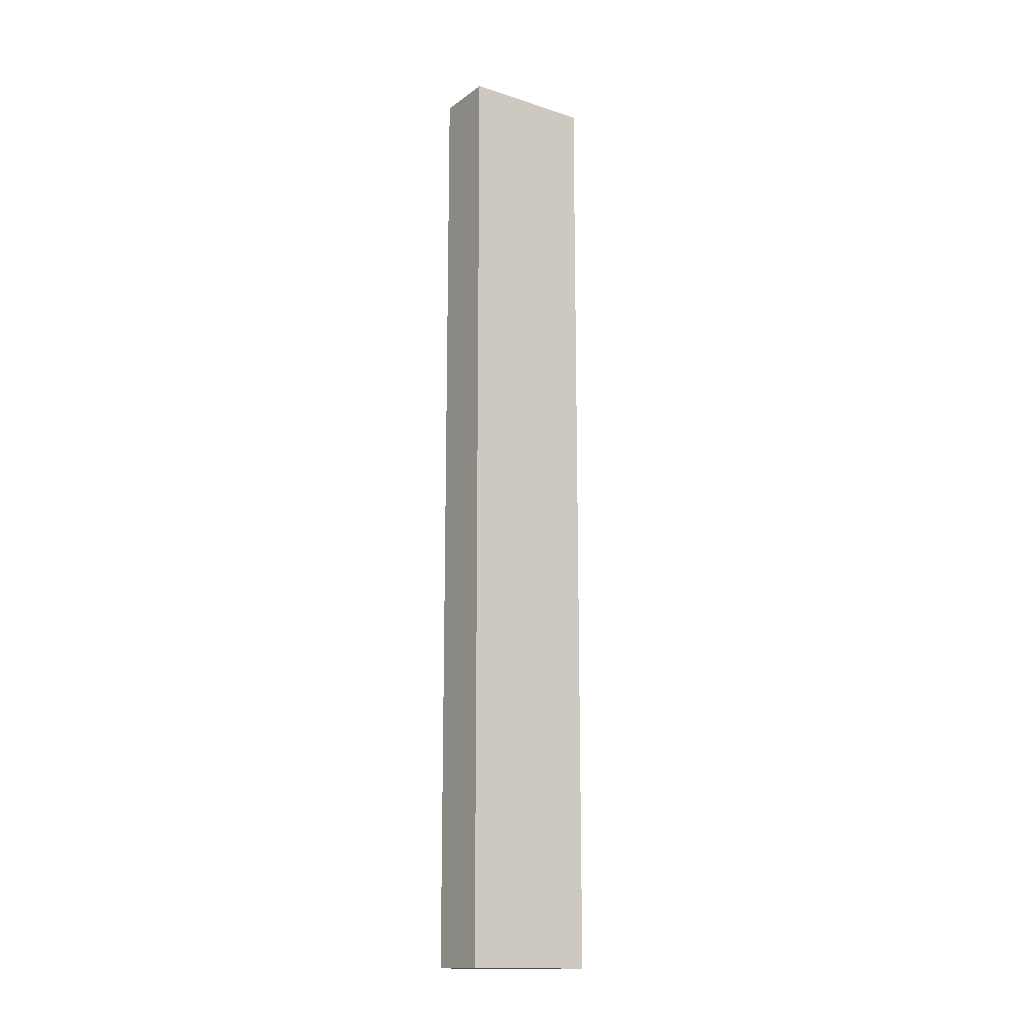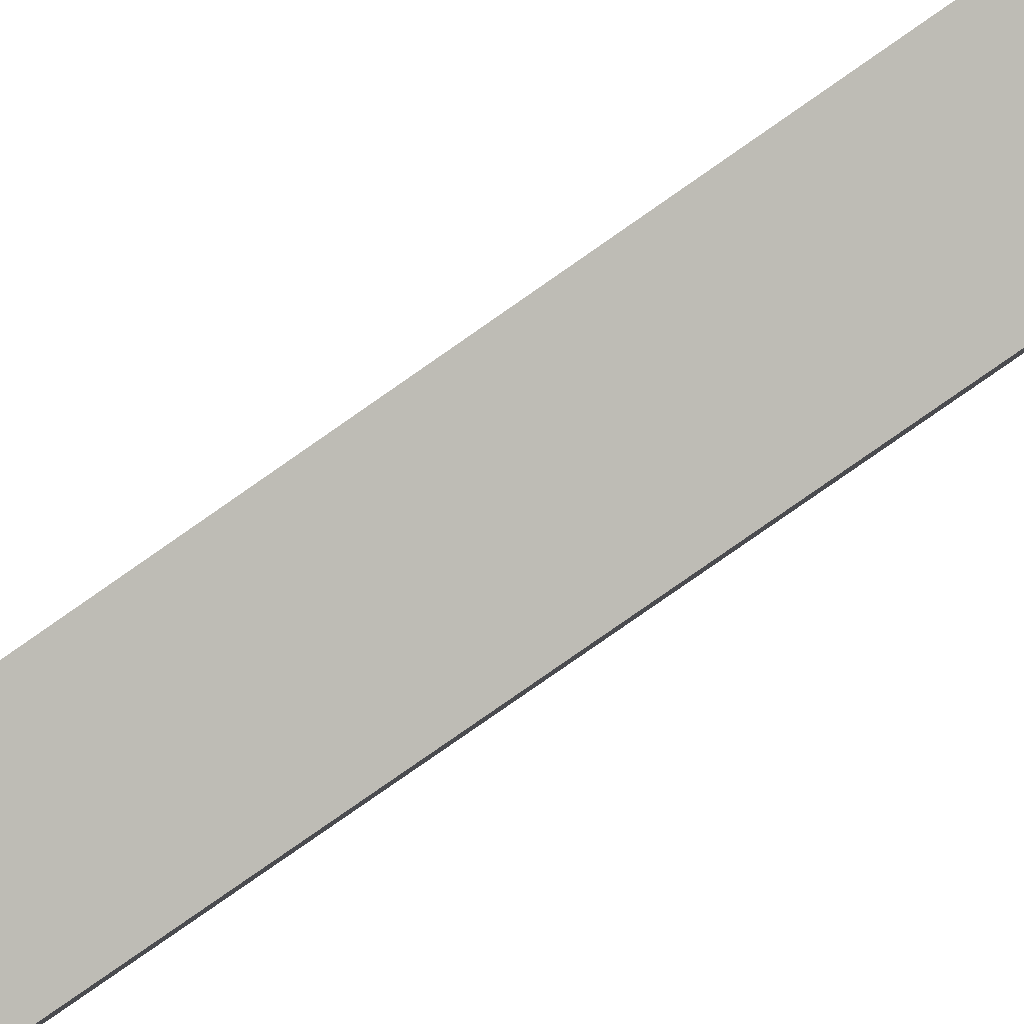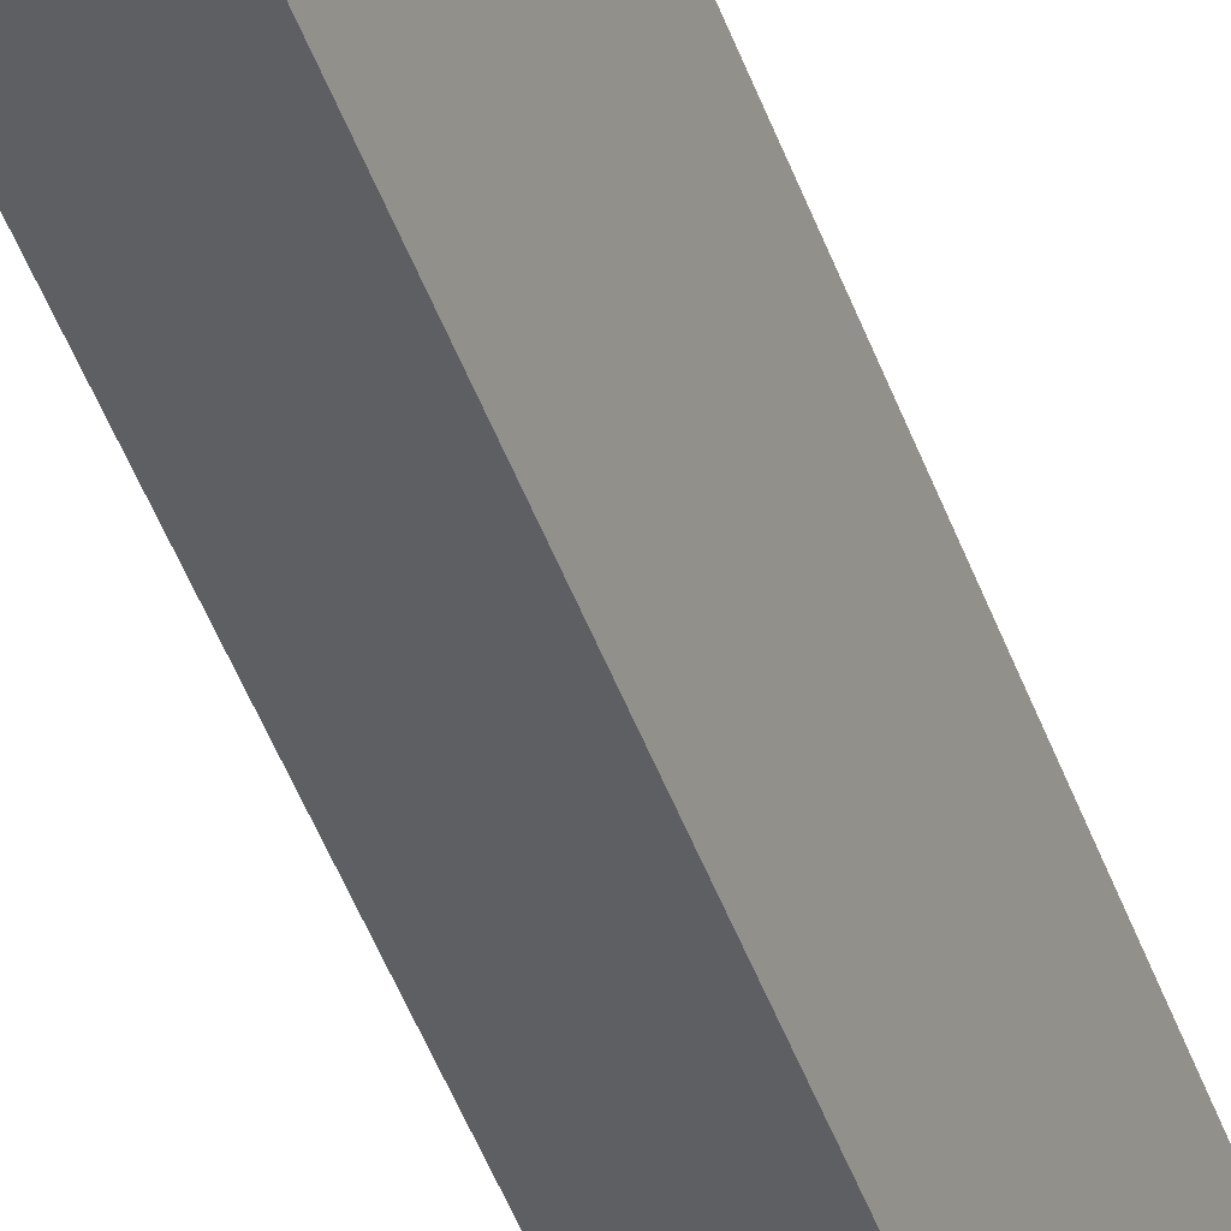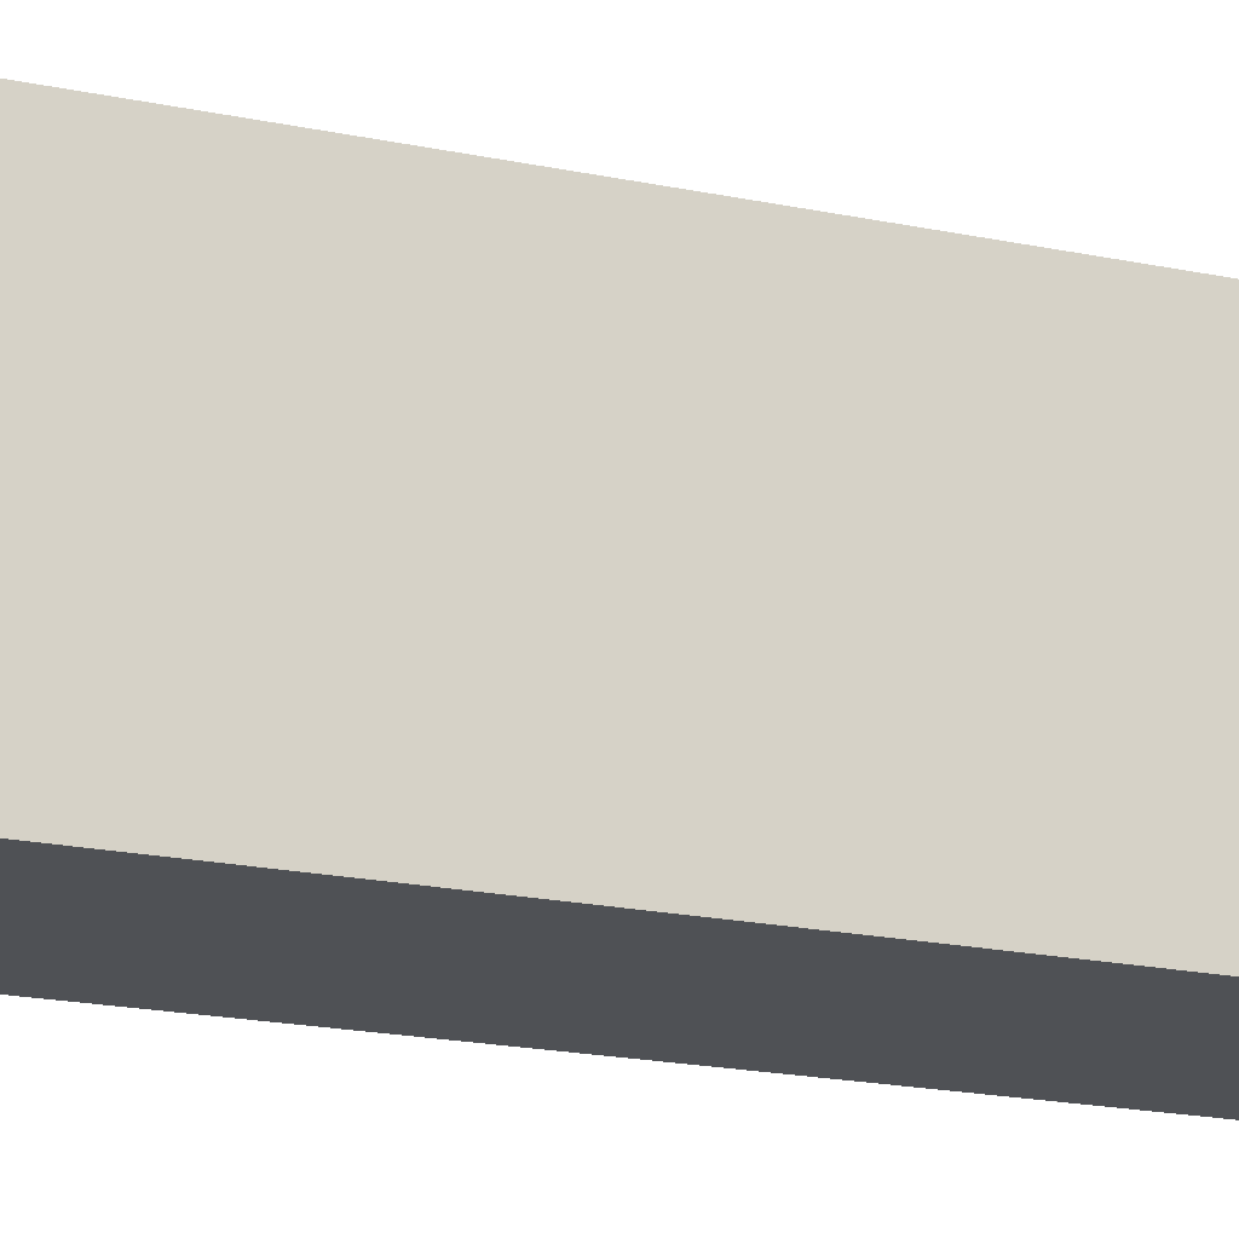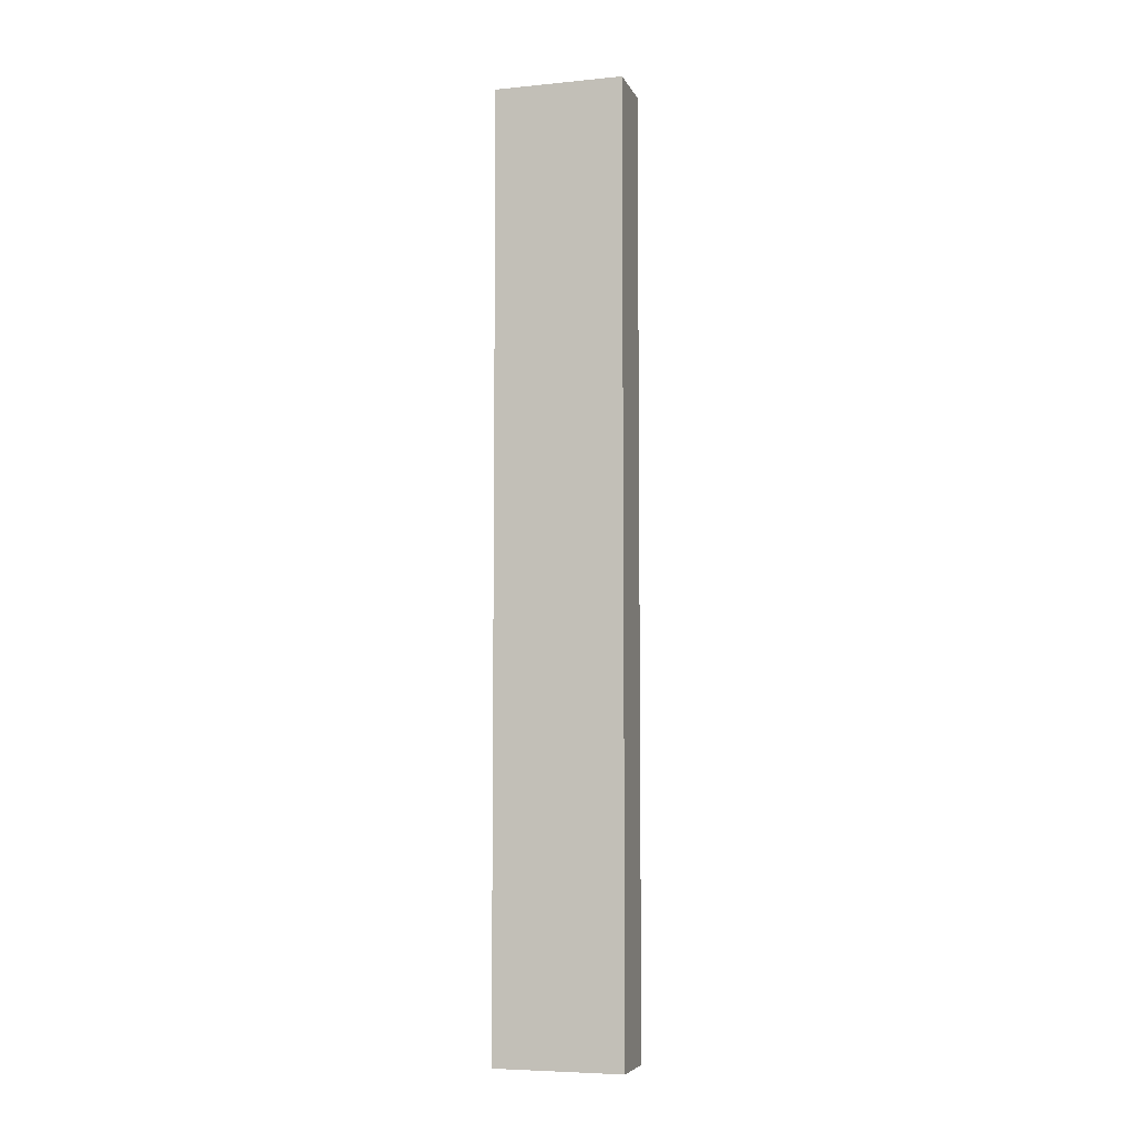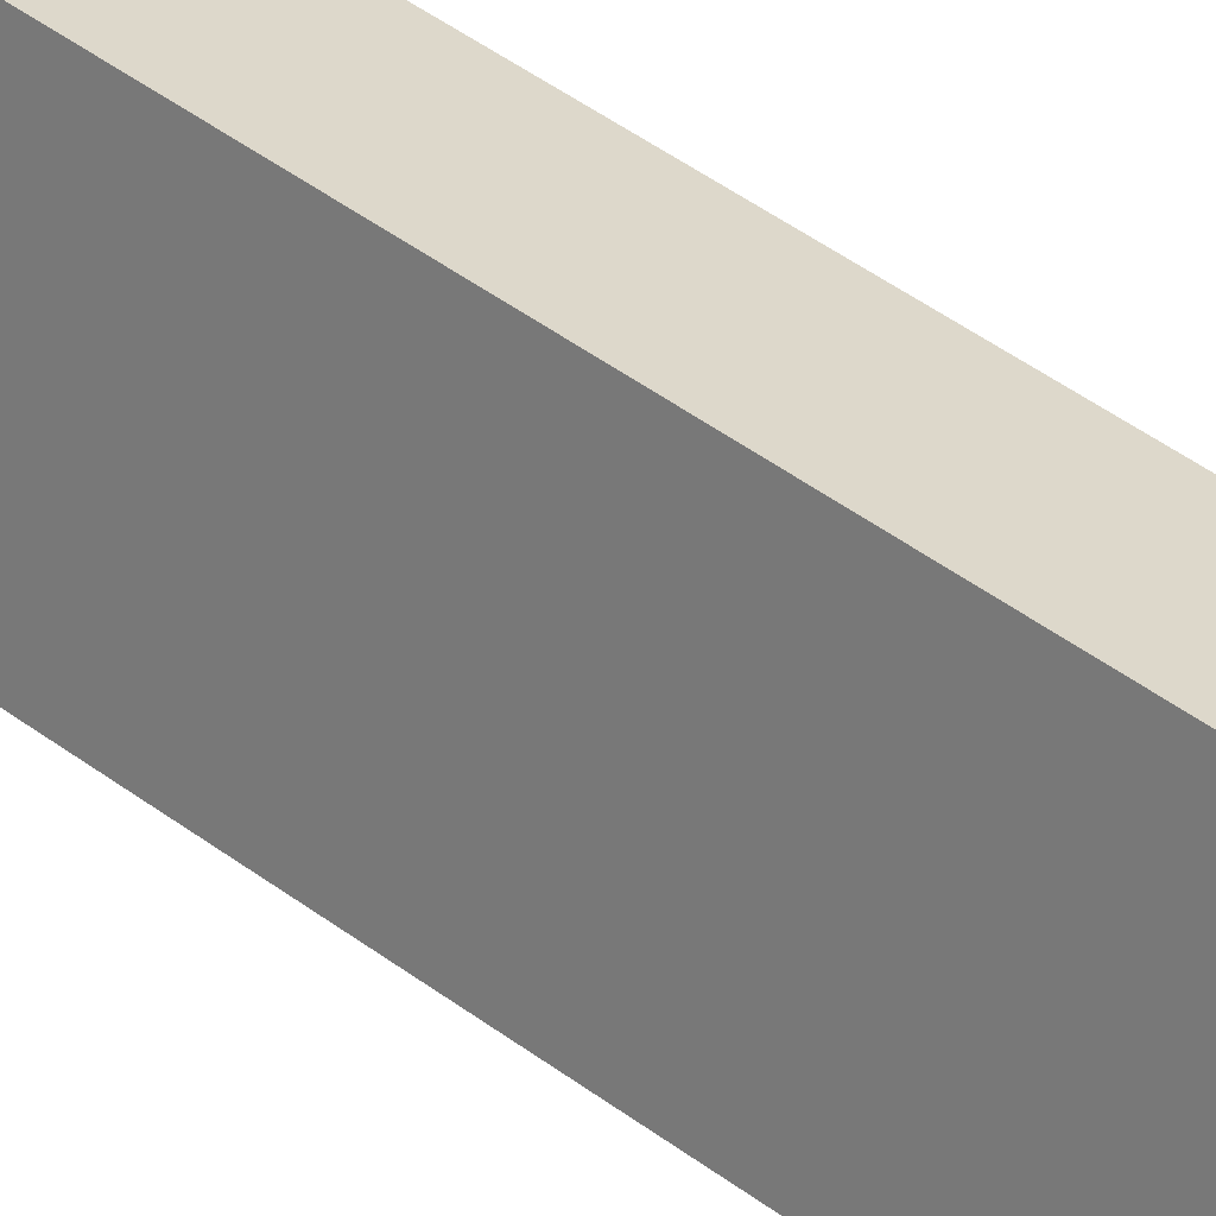
<metadata>
{"format":"obj","ext":"obj","renderer":"f3d","projection":"perspective","resolution":1024,"background":"white","views":[{"elev":-15.3,"azim":-111.2,"up":"+Y"},{"elev":-76.1,"azim":-54.7,"up":"+Z"},{"elev":-49.0,"azim":19.9,"up":"+Z"},{"elev":-9.6,"azim":-128.3,"up":"+Z"},{"elev":-6.1,"azim":119.2,"up":"+Y"},{"elev":40.3,"azim":-46.3,"up":"+Z"}]}
</metadata>
<code>
v  1.729 18.41 2.178
v  0 18.41 1.127e-15
v  0.565 18.41 2.447
v  1.174 18.41 -0.272
v  0 0 0
v  0.565 -1.498e-16 2.447
v  1.729 -1.334e-16 2.178
v  1.174 1.666e-17 -0.272
g defaultobject
f 1 2 3
f 2 1 4
f 5 3 2
f 3 5 6
f 6 1 3
f 1 6 7
f 7 4 1
f 4 7 8
f 8 2 4
f 2 8 5
f 5 7 6
f 7 5 8

</code>
